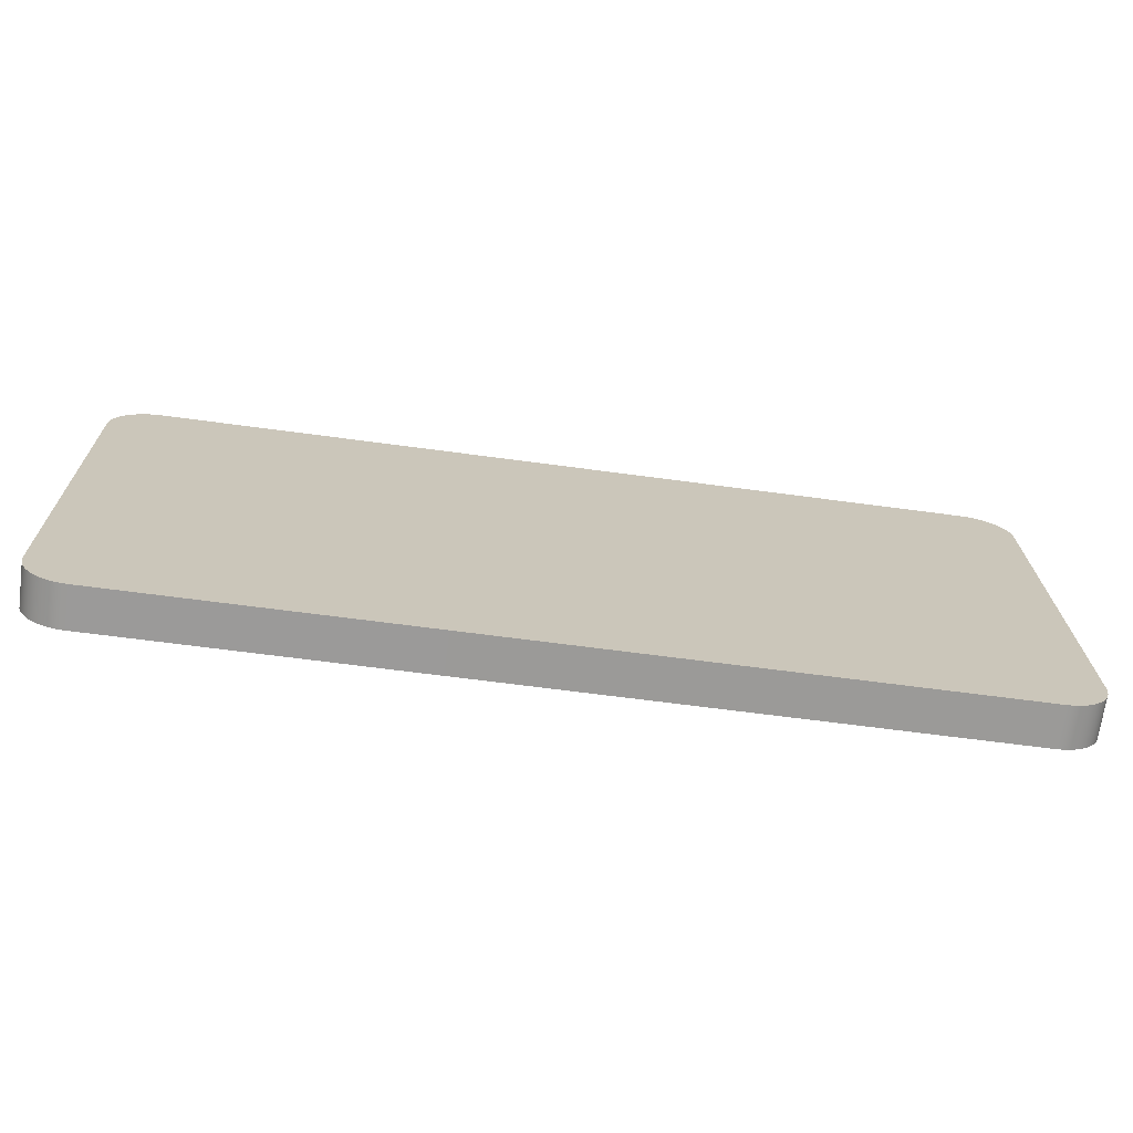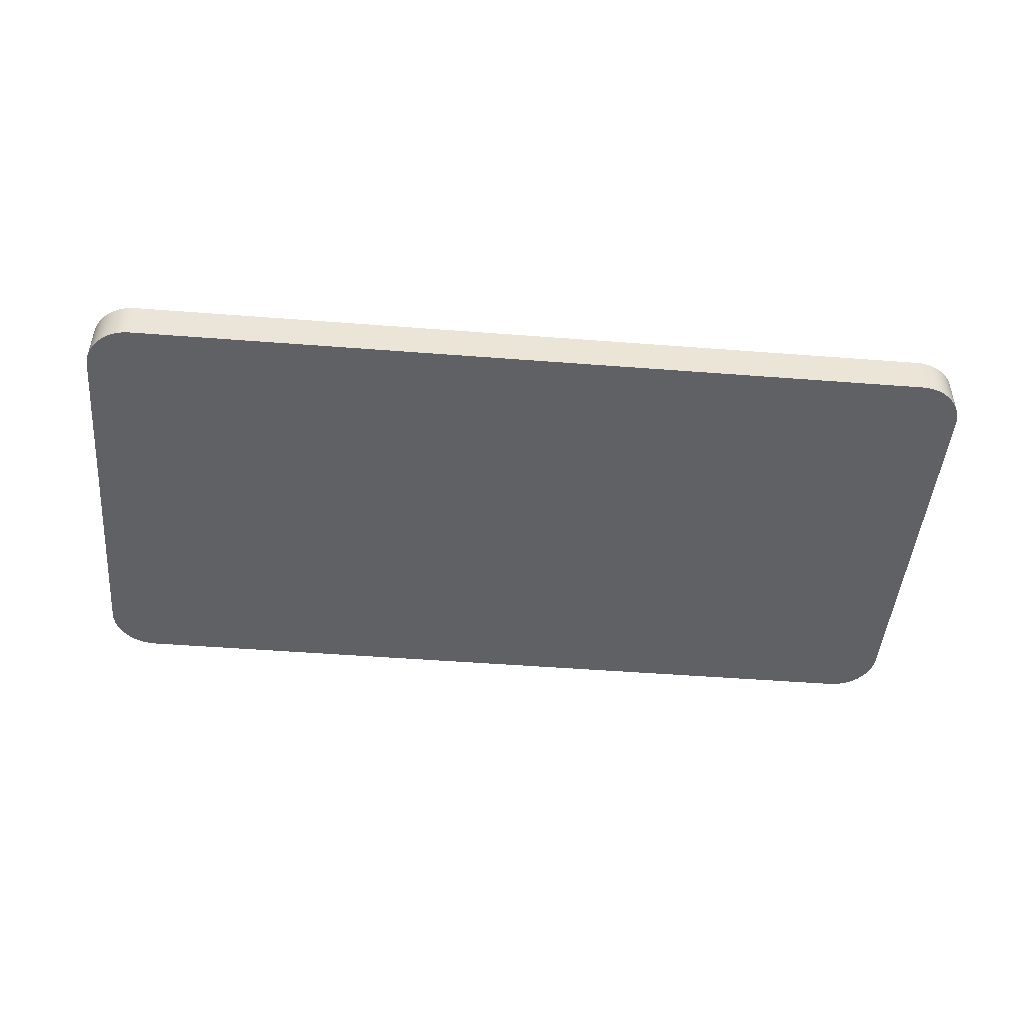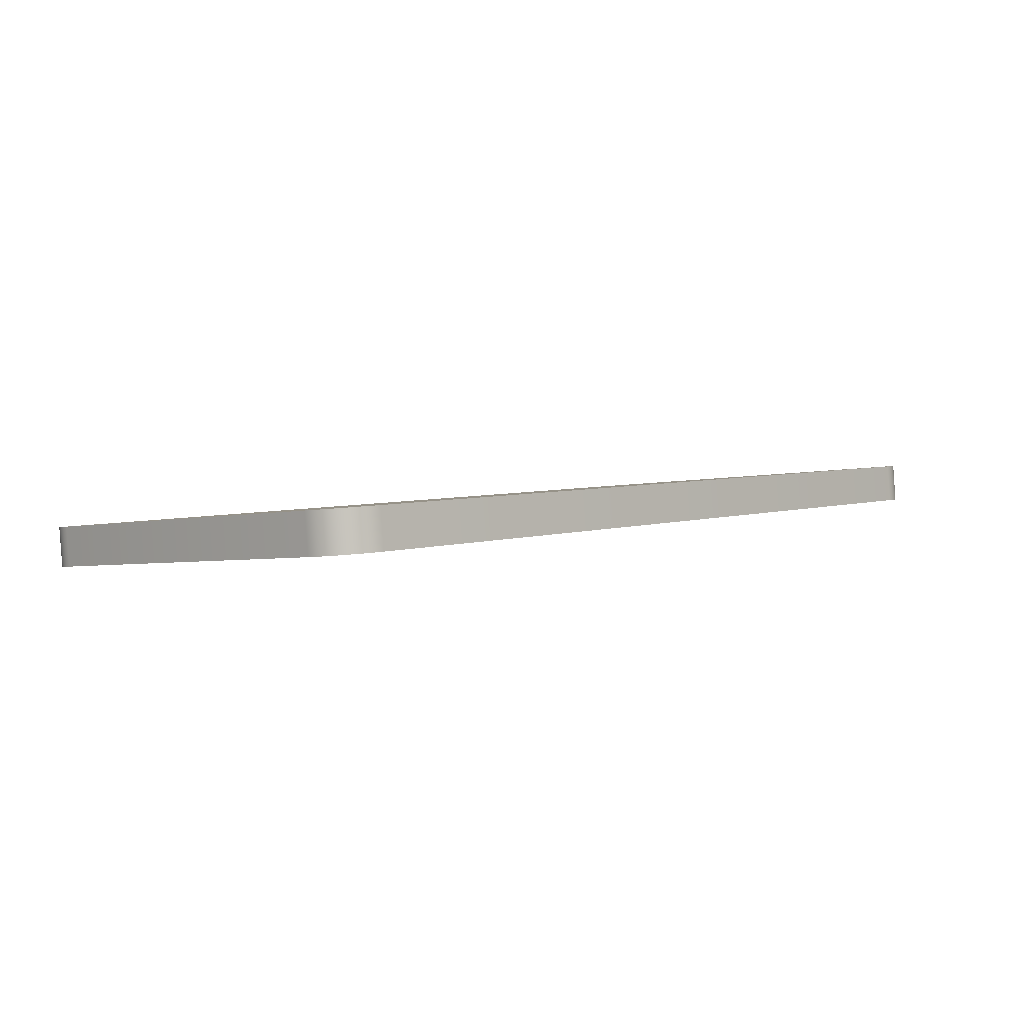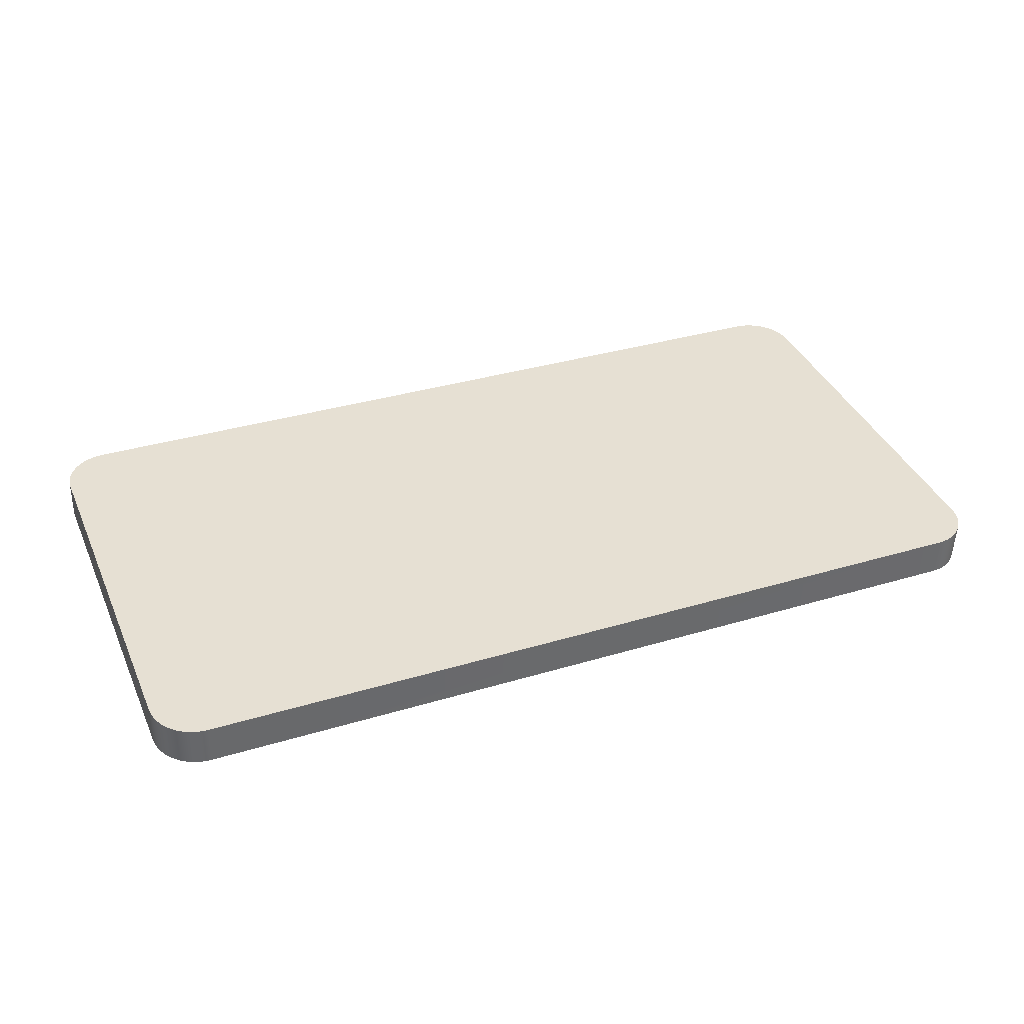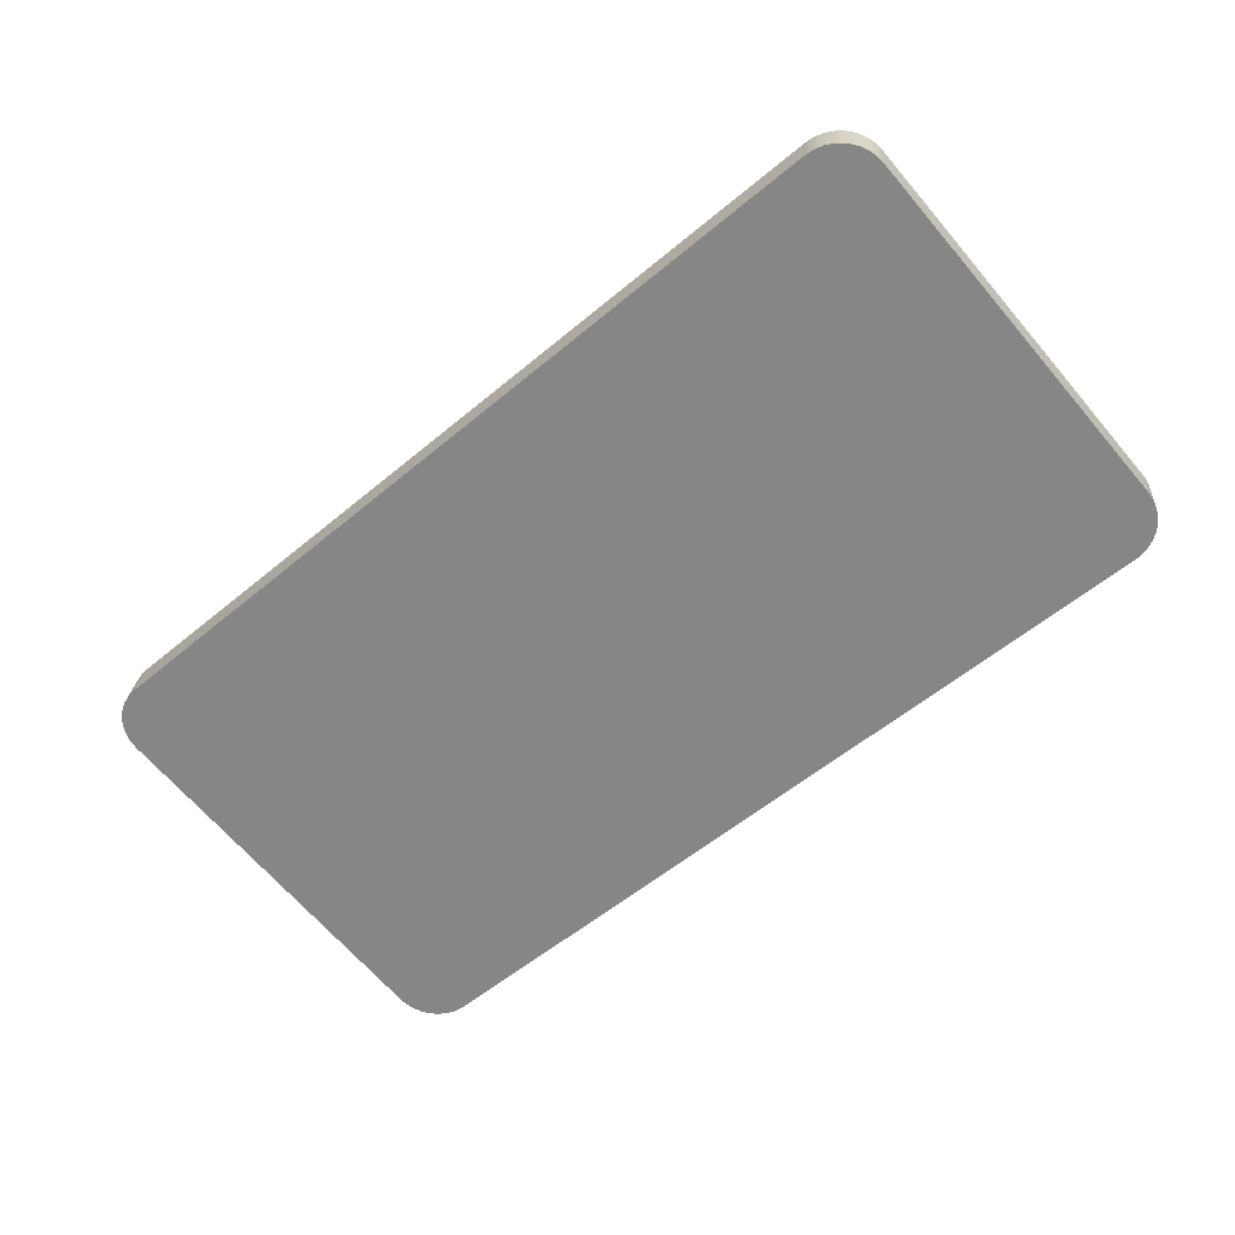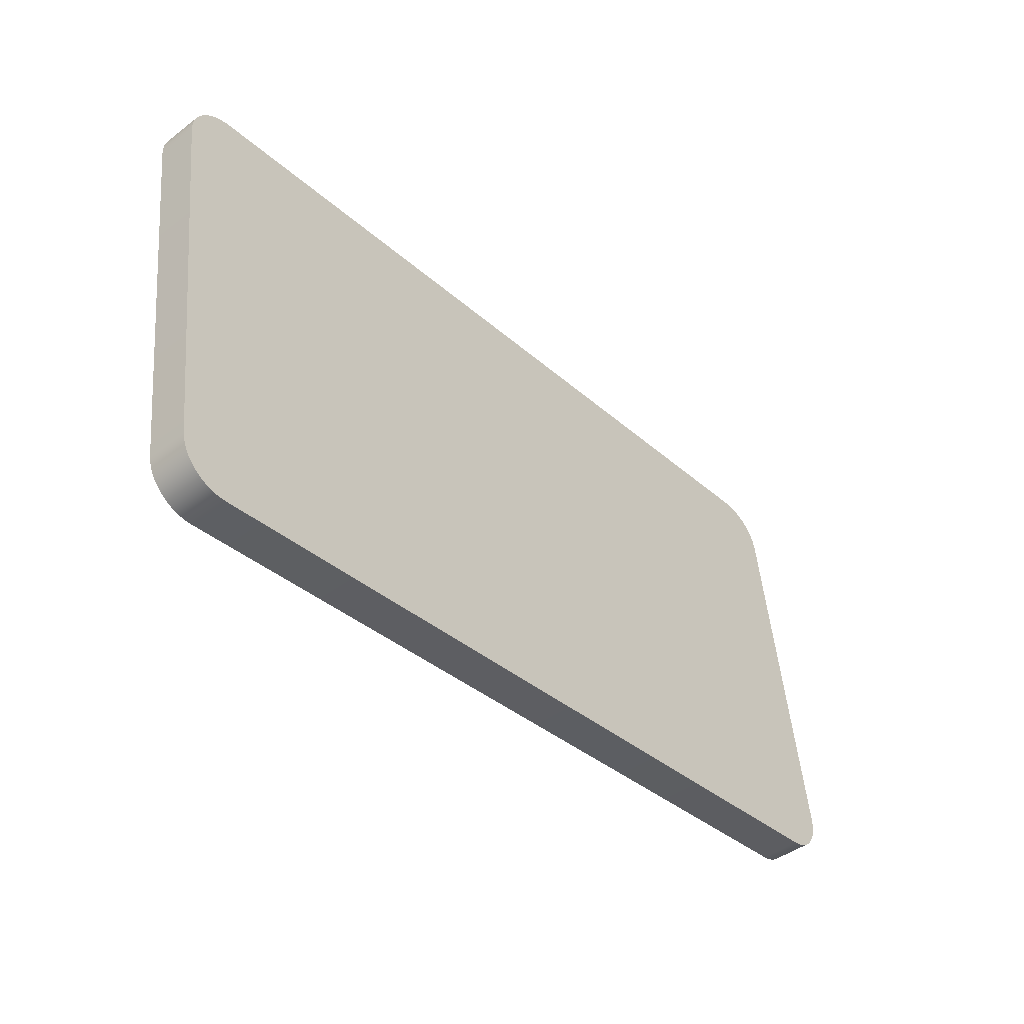
<metadata>
{"format":"obj","ext":"obj","renderer":"f3d","projection":"perspective","resolution":1024,"background":"white","views":[{"elev":-62.9,"azim":173.0,"up":"+Z"},{"elev":-39.7,"azim":175.2,"up":"+Y"},{"elev":5.9,"azim":133.6,"up":"+Y"},{"elev":31.6,"azim":-22.4,"up":"+Y"},{"elev":-58.4,"azim":-139.1,"up":"+Y"},{"elev":-35.3,"azim":131.4,"up":"+Z"}]}
</metadata>
<code>
o mesh18/mesh18-geometry#mesh18-geometry
v -0.5956 -0.2407 0.2218
v -0.595 -0.2329 0.2237
v -0.5949 -0.2408 0.2228
v -0.5957 -0.2328 0.2227
v -0.5944 -0.2409 0.2239
v -0.77 -0.2433 0.2217
v -0.5965 -0.2327 0.2218
v -0.7702 -0.2354 0.2226
v -0.5945 -0.233 0.2248
v -0.7707 -0.2434 0.2227
v -0.7693 -0.2432 0.2208
v -0.5963 -0.2406 0.2209
v -0.7708 -0.2356 0.2236
v -0.5941 -0.2332 0.2259
v -0.7712 -0.2436 0.2237
v -0.7694 -0.2353 0.2217
v -0.5972 -0.2405 0.2202
v -0.7713 -0.2357 0.2246
v -0.594 -0.241 0.225
v -0.7717 -0.2358 0.2258
v -0.7716 -0.2437 0.2249
v -0.7684 -0.2431 0.22
v -0.7685 -0.2352 0.2209
v -0.5973 -0.2327 0.2211
v -0.5937 -0.2412 0.2262
v -0.772 -0.236 0.2269
v -0.5983 -0.2326 0.2204
v -0.7674 -0.243 0.2194
v -0.5939 -0.2333 0.2271
v -0.7675 -0.2351 0.2203
v -0.5982 -0.2405 0.2195
v -0.5938 -0.2334 0.2283
v -0.7718 -0.2438 0.226
v -0.772 -0.2361 0.2281
v -0.5994 -0.2325 0.2199
v -0.7663 -0.2429 0.2188
v -0.7664 -0.2351 0.2197
v -0.5937 -0.2413 0.2274
v -0.5993 -0.2404 0.219
v -0.5936 -0.2497 0.3008
v -0.5937 -0.2419 0.3017
v -0.7719 -0.244 0.2272
v -0.6005 -0.2325 0.2195
v -0.7652 -0.2429 0.2185
v -0.7719 -0.2524 0.3007
v -0.772 -0.2445 0.3016
v -0.6004 -0.2404 0.2186
v -0.7653 -0.235 0.2194
v -0.5937 -0.2499 0.302
v -0.7719 -0.2447 0.3028
v -0.6017 -0.2325 0.2193
v -0.7641 -0.2349 0.2191
v -0.6016 -0.2404 0.2184
v -0.5938 -0.242 0.3029
v -0.7718 -0.2525 0.3019
v -0.764 -0.2428 0.2182
v -0.594 -0.2421 0.3041
v -0.7715 -0.2527 0.303
v -0.6029 -0.2325 0.2192
v -0.7628 -0.2428 0.2181
v -0.7629 -0.2349 0.2191
v -0.5939 -0.25 0.3032
v -0.7717 -0.2448 0.3039
v -0.6028 -0.2404 0.2183
v -0.5943 -0.2501 0.3043
v -0.5944 -0.2423 0.3052
v -0.7712 -0.2528 0.3042
v -0.7713 -0.2449 0.3051
v -0.5948 -0.2503 0.3054
v -0.7707 -0.245 0.3061
v -0.5949 -0.2424 0.3063
v -0.7706 -0.2529 0.3052
v -0.5955 -0.2504 0.3064
v -0.77 -0.253 0.3062
v -0.7701 -0.2451 0.3071
v -0.5956 -0.2425 0.3073
v -0.5964 -0.2426 0.3081
v -0.5963 -0.2505 0.3072
v -0.7693 -0.2452 0.308
v -0.7692 -0.2531 0.3071
v -0.5973 -0.2427 0.3089
v -0.7684 -0.2453 0.3088
v -0.5972 -0.2506 0.308
v -0.7683 -0.2532 0.3079
v -0.5983 -0.2428 0.3096
v -0.7674 -0.2454 0.3094
v -0.7673 -0.2532 0.3085
v -0.5981 -0.2507 0.3087
v -0.5992 -0.2508 0.3092
v -0.7663 -0.2454 0.31
v -0.7662 -0.2533 0.3091
v -0.5993 -0.2429 0.3101
v -0.6003 -0.2508 0.3096
v -0.7652 -0.2454 0.3103
v -0.7651 -0.2533 0.3094
v -0.6005 -0.243 0.3105
v -0.6015 -0.2509 0.3098
v -0.7639 -0.2533 0.3097
v -0.7641 -0.2454 0.3106
v -0.6016 -0.243 0.3107
v -0.6028 -0.243 0.3108
v -0.6027 -0.2509 0.3099
v -0.7627 -0.2533 0.3098
v -0.7629 -0.2454 0.3107
v -0.7328 -0.2529 0.3098
f 1 2 3
f 2 1 4
f 3 2 1
f 4 1 2
f 2 5 3
f 3 5 2
f 6 1 3
f 3 1 6
f 1 7 4
f 4 7 1
f 4 8 2
f 2 8 4
f 5 2 9
f 9 2 5
f 10 3 5
f 5 3 10
f 11 1 6
f 6 1 11
f 6 3 10
f 10 3 6
f 7 1 12
f 12 1 7
f 7 8 4
f 4 8 7
f 2 8 13
f 13 8 2
f 2 13 9
f 9 13 2
f 14 5 9
f 9 5 14
f 10 5 15
f 15 5 10
f 11 12 1
f 1 12 11
f 6 16 11
f 11 16 6
f 13 6 10
f 10 6 13
f 17 7 12
f 12 7 17
f 7 16 8
f 8 16 7
f 6 13 8
f 8 13 6
f 9 13 18
f 18 13 9
f 5 14 19
f 19 14 5
f 9 20 14
f 14 20 9
f 15 5 21
f 21 5 15
f 18 10 15
f 15 10 18
f 22 12 11
f 11 12 22
f 16 6 8
f 8 6 16
f 23 11 16
f 16 11 23
f 10 18 13
f 13 18 10
f 7 17 24
f 24 17 7
f 22 17 12
f 12 17 22
f 24 16 7
f 7 16 24
f 9 18 20
f 20 18 9
f 14 25 19
f 19 25 14
f 21 5 19
f 19 5 21
f 14 20 26
f 26 20 14
f 20 15 21
f 21 15 20
f 15 20 18
f 18 20 15
f 11 23 22
f 22 23 11
f 24 23 16
f 16 23 24
f 17 27 24
f 24 27 17
f 28 17 22
f 22 17 28
f 25 14 29
f 29 14 25
f 21 19 25
f 25 19 21
f 21 26 20
f 20 26 21
f 14 26 29
f 29 26 14
f 30 22 23
f 23 22 30
f 24 30 23
f 23 30 24
f 27 17 31
f 31 17 27
f 27 30 24
f 24 30 27
f 28 31 17
f 17 31 28
f 22 30 28
f 28 30 22
f 32 25 29
f 29 25 32
f 21 25 33
f 33 25 21
f 26 21 33
f 33 21 26
f 29 26 34
f 34 26 29
f 31 35 27
f 27 35 31
f 35 30 27
f 27 30 35
f 36 31 28
f 28 31 36
f 37 28 30
f 30 28 37
f 25 32 38
f 38 32 25
f 29 34 32
f 32 34 29
f 33 25 38
f 38 25 33
f 33 34 26
f 26 34 33
f 35 31 39
f 39 31 35
f 35 37 30
f 30 37 35
f 36 39 31
f 31 39 36
f 28 37 36
f 36 37 28
f 32 40 38
f 38 40 32
f 32 34 41
f 41 34 32
f 33 38 42
f 42 38 33
f 34 33 42
f 42 33 34
f 39 43 35
f 35 43 39
f 43 37 35
f 35 37 43
f 44 39 36
f 36 39 44
f 37 44 36
f 36 44 37
f 40 32 41
f 41 32 40
f 45 38 40
f 40 38 45
f 41 34 46
f 46 34 41
f 42 38 45
f 45 38 42
f 42 46 34
f 34 46 42
f 43 39 47
f 47 39 43
f 43 48 37
f 37 48 43
f 44 47 39
f 39 47 44
f 44 37 48
f 48 37 44
f 41 49 40
f 40 49 41
f 45 40 49
f 49 40 45
f 41 46 50
f 50 46 41
f 46 42 45
f 45 42 46
f 47 51 43
f 43 51 47
f 43 52 48
f 48 52 43
f 44 53 47
f 47 53 44
f 52 44 48
f 48 44 52
f 49 41 54
f 54 41 49
f 45 49 55
f 55 49 45
f 45 50 46
f 46 50 45
f 41 50 54
f 54 50 41
f 51 47 53
f 53 47 51
f 51 52 43
f 43 52 51
f 56 53 44
f 44 53 56
f 44 52 56
f 56 52 44
f 57 49 54
f 54 49 57
f 55 49 58
f 58 49 55
f 50 45 55
f 55 45 50
f 54 50 57
f 57 50 54
f 53 59 51
f 51 59 53
f 59 52 51
f 51 52 59
f 60 53 56
f 56 53 60
f 61 56 52
f 52 56 61
f 49 57 62
f 62 57 49
f 58 49 62
f 62 49 58
f 58 50 55
f 55 50 58
f 57 50 63
f 63 50 57
f 59 53 64
f 64 53 59
f 52 59 61
f 61 59 52
f 53 60 64
f 64 60 53
f 56 61 60
f 60 61 56
f 57 65 62
f 62 65 57
f 58 62 65
f 65 62 58
f 50 58 63
f 63 58 50
f 57 63 66
f 66 63 57
f 60 59 64
f 64 59 60
f 59 60 61
f 61 60 59
f 65 57 66
f 66 57 65
f 58 65 67
f 67 65 58
f 67 63 58
f 58 63 67
f 66 63 68
f 68 63 66
f 66 69 65
f 65 69 66
f 67 65 69
f 69 65 67
f 63 67 68
f 68 67 63
f 66 68 70
f 70 68 66
f 69 66 71
f 71 66 69
f 67 69 72
f 72 69 67
f 67 70 68
f 68 70 67
f 66 70 71
f 71 70 66
f 71 73 69
f 69 73 71
f 72 69 74
f 74 69 72
f 70 67 72
f 72 67 70
f 71 70 75
f 75 70 71
f 73 71 76
f 76 71 73
f 74 69 73
f 73 69 74
f 74 70 72
f 72 70 74
f 70 74 75
f 75 74 70
f 71 75 76
f 76 75 71
f 77 73 76
f 76 73 77
f 74 73 78
f 78 73 74
f 74 79 75
f 75 79 74
f 76 75 79
f 79 75 76
f 73 77 78
f 78 77 73
f 76 79 77
f 77 79 76
f 74 78 80
f 80 78 74
f 79 74 80
f 80 74 79
f 81 78 77
f 77 78 81
f 77 79 82
f 82 79 77
f 80 78 83
f 83 78 80
f 84 79 80
f 80 79 84
f 78 81 83
f 83 81 78
f 77 82 81
f 81 82 77
f 79 84 82
f 82 84 79
f 80 83 84
f 84 83 80
f 85 83 81
f 81 83 85
f 81 82 86
f 86 82 81
f 87 82 84
f 84 82 87
f 84 83 88
f 88 83 84
f 83 85 88
f 88 85 83
f 81 86 85
f 85 86 81
f 82 87 86
f 86 87 82
f 84 88 87
f 87 88 84
f 85 89 88
f 88 89 85
f 85 86 90
f 90 86 85
f 87 90 86
f 86 90 87
f 87 88 91
f 91 88 87
f 89 85 92
f 92 85 89
f 91 88 89
f 89 88 91
f 85 90 92
f 92 90 85
f 90 87 91
f 91 87 90
f 92 93 89
f 89 93 92
f 91 89 93
f 93 89 91
f 92 90 94
f 94 90 92
f 95 90 91
f 91 90 95
f 93 92 96
f 96 92 93
f 91 93 95
f 95 93 91
f 90 95 94
f 94 95 90
f 92 94 96
f 96 94 92
f 96 97 93
f 93 97 96
f 95 93 98
f 98 93 95
f 95 99 94
f 94 99 95
f 96 94 99
f 99 94 96
f 97 96 100
f 100 96 97
f 98 93 97
f 97 93 98
f 99 95 98
f 98 95 99
f 96 99 100
f 100 99 96
f 101 97 100
f 100 97 101
f 98 97 102
f 102 97 98
f 103 99 98
f 98 99 103
f 100 99 104
f 104 99 100
f 97 101 102
f 102 101 97
f 100 104 101
f 101 104 100
f 98 102 103
f 103 102 98
f 99 103 104
f 104 103 99
f 101 105 102
f 102 105 101
f 103 101 104
f 104 101 103
f 103 102 105
f 105 102 103
f 101 103 105
f 105 103 101

</code>
